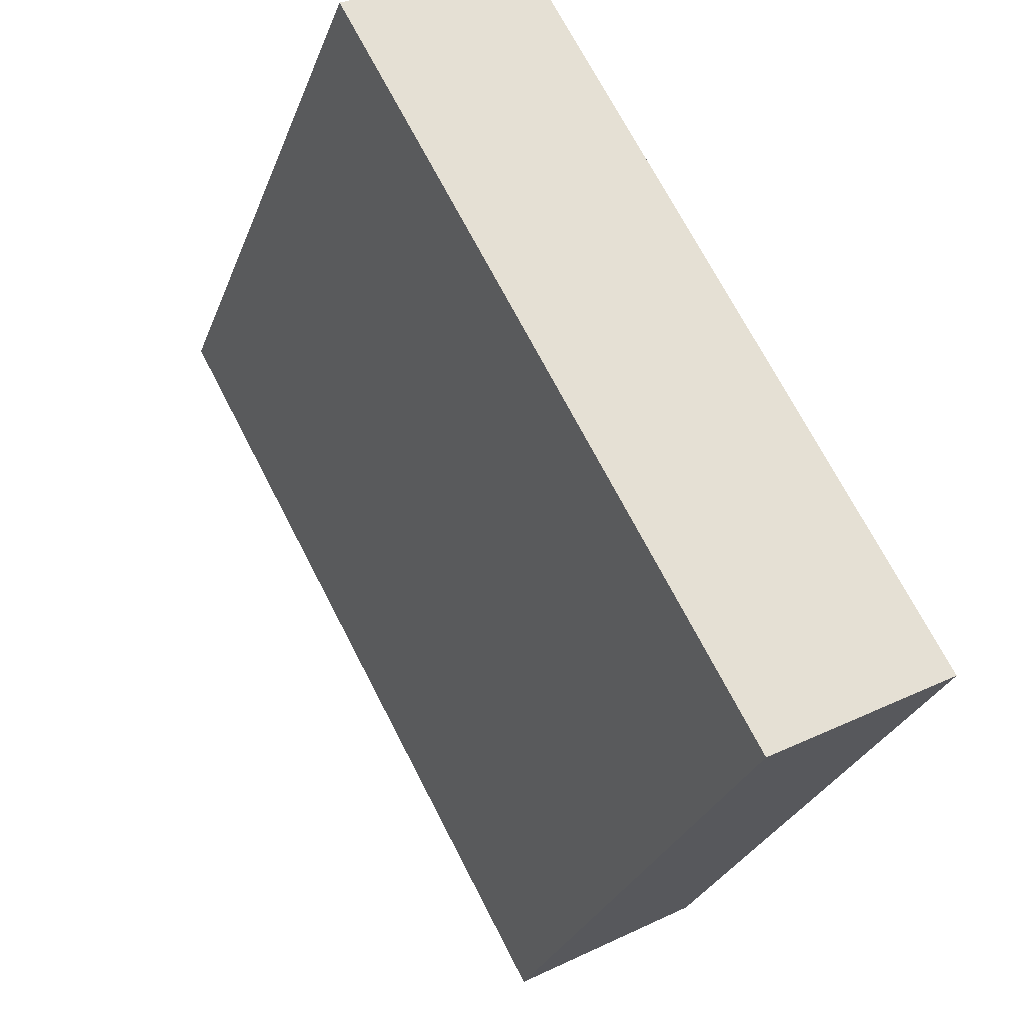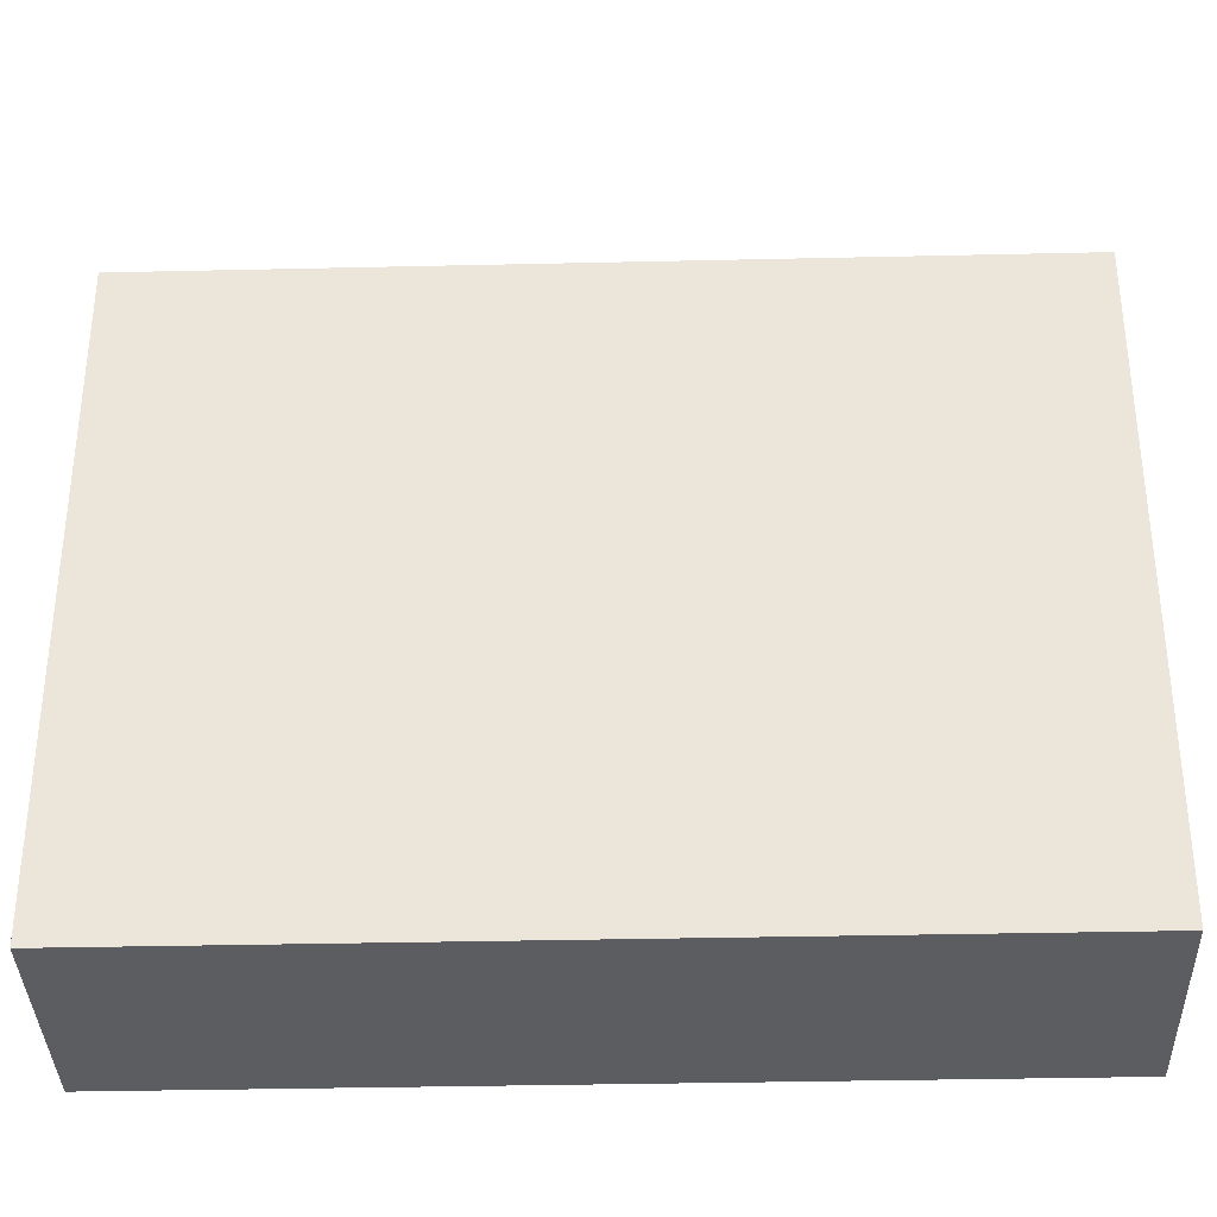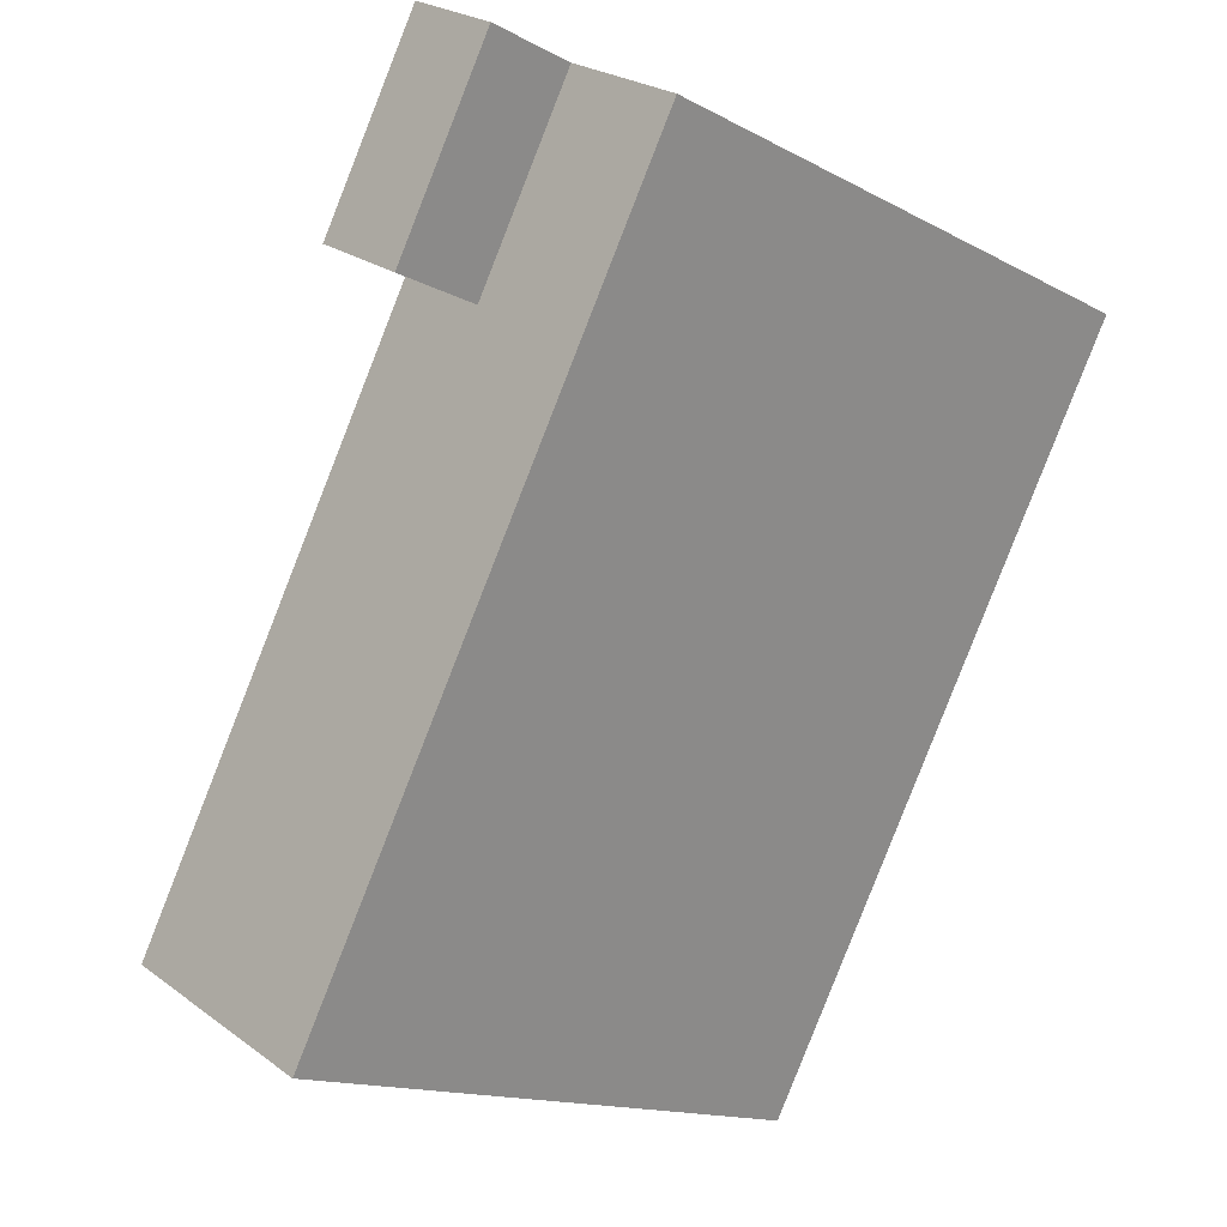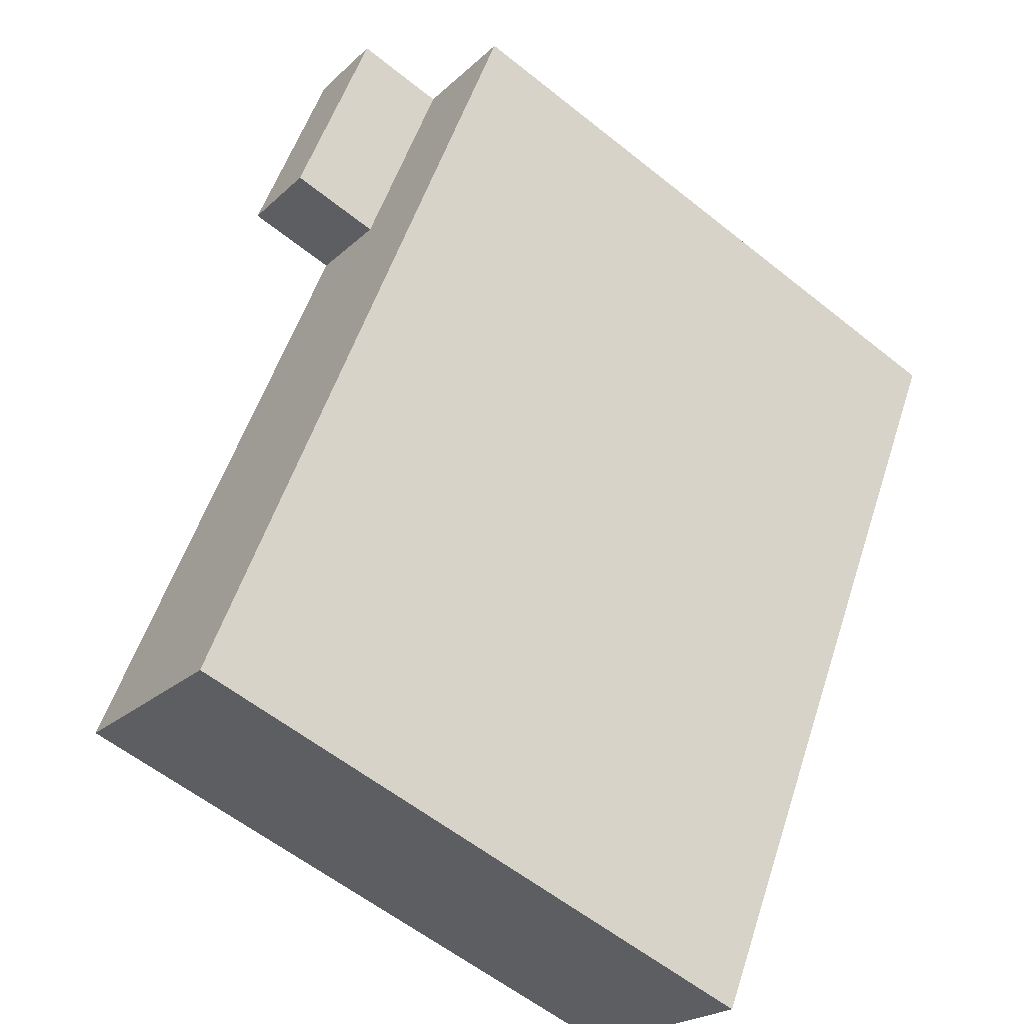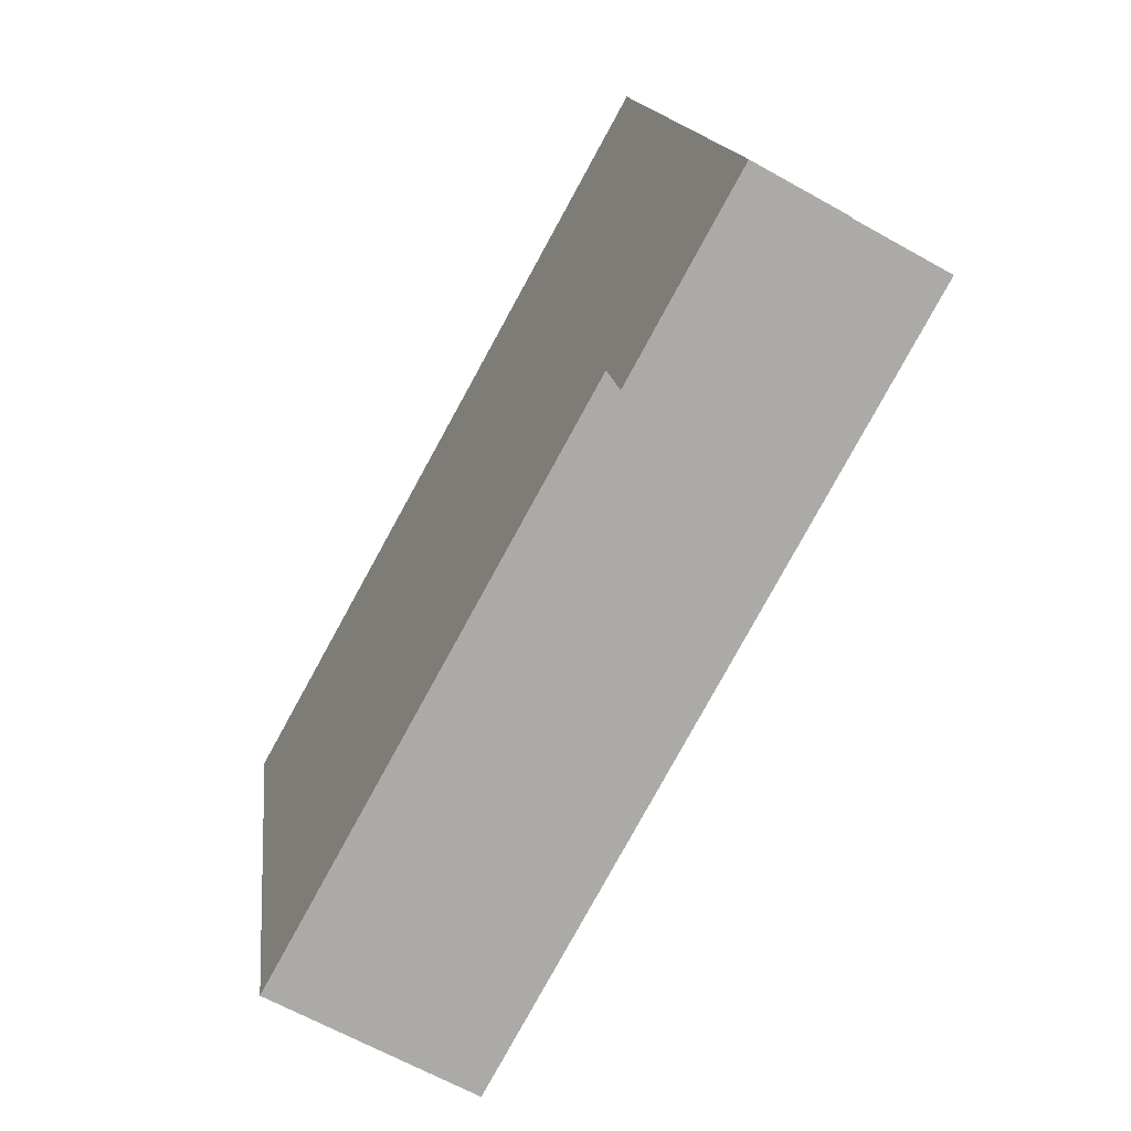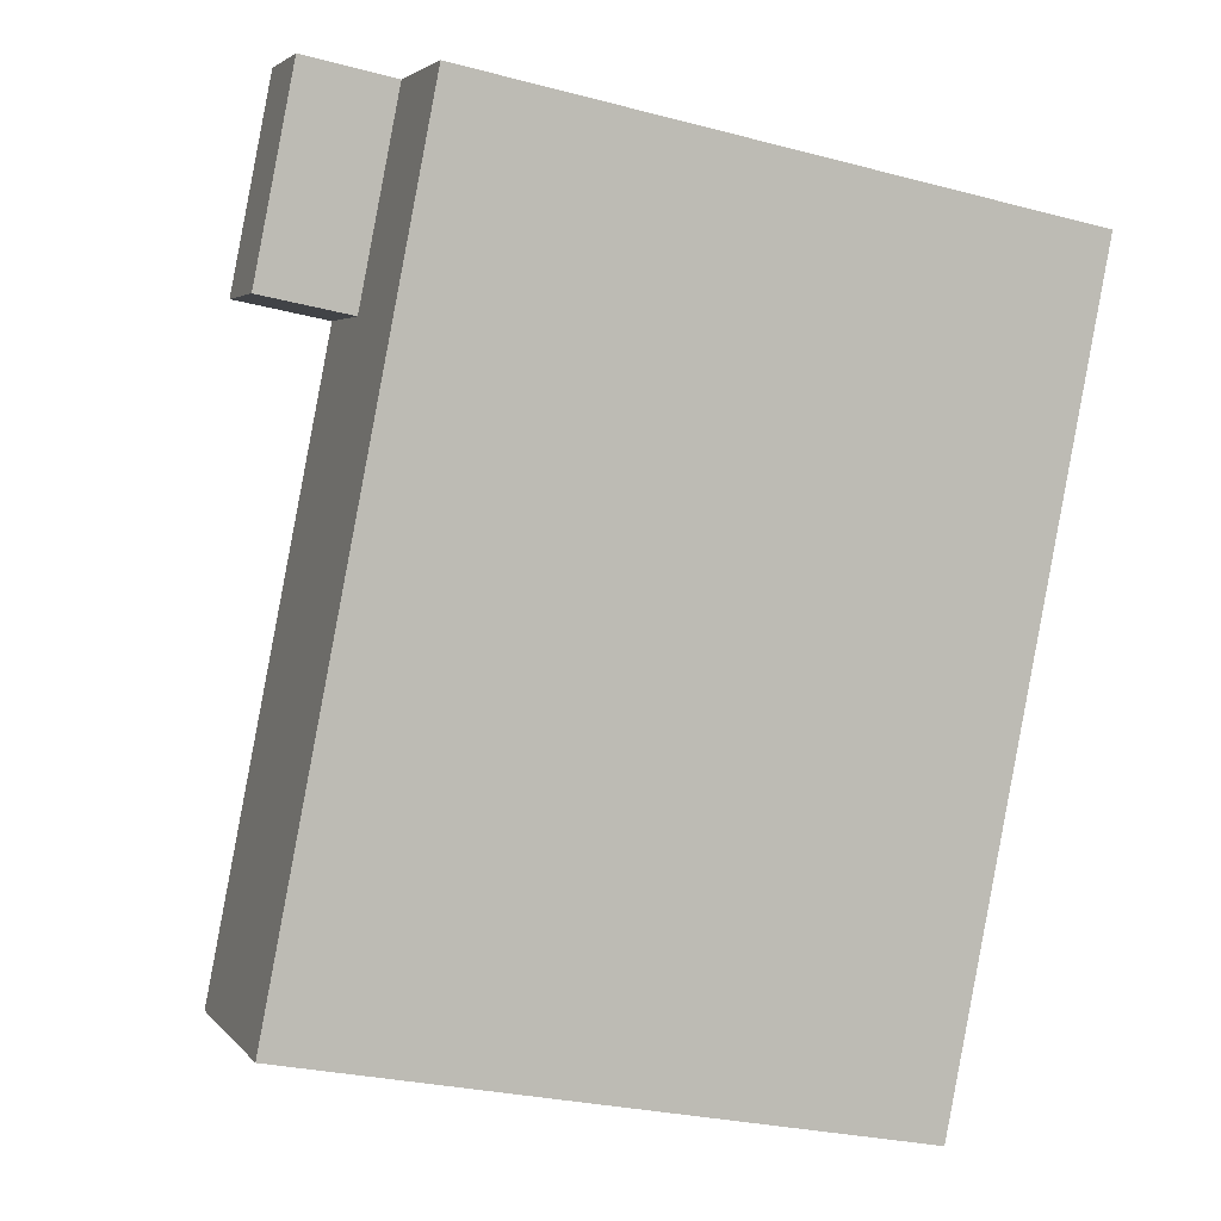
<metadata>
{"format":"obj","ext":"obj","renderer":"f3d","projection":"perspective","resolution":1024,"background":"white","views":[{"elev":-29.7,"azim":-18.7,"up":"+Z"},{"elev":-35.8,"azim":-117.2,"up":"+Y"},{"elev":-14.4,"azim":-139.2,"up":"+Z"},{"elev":-58.7,"azim":-129.5,"up":"+Z"},{"elev":14.3,"azim":173.8,"up":"+Z"},{"elev":-27.4,"azim":-112.0,"up":"+Z"}]}
</metadata>
<code>
v -178.7 -263.8 -652.4
v -188.4 -263.8 -634.9
v -191.6 -263.8 -629
v -194.3 -263.8 -630.5
v -197.8 -263.8 -632.4
v -197 -263.8 -633.8
v -189.6 -263.8 -647.3
v -184.9 -263.8 -655.8
v -188.4 -240.4 -634.9
v -191.6 -240.4 -629
v -194.3 -240.4 -630.5
v -191.1 -240.4 -636.3
v -178.7 -243.4 -652.4
v -188.4 -243.4 -634.9
v -191.1 -243.4 -636.3
v -194.3 -243.4 -630.5
v -197.8 -243.4 -632.4
v -197 -243.4 -633.8
v -189.6 -243.4 -647.3
v -184.9 -243.4 -655.8
g CityEngineShapeMaterial_694
f 2 1 8 7 6 5 4 3
f 10 9 12 11
f 14 13 20 19 18 17 16 15
f 12 15 16 11
f 15 14 9 12
f 1 8 20 13
f 8 7 19 20
f 7 6 18 19
f 6 5 17 18
f 5 4 16 17
f 4 3 10 11
f 3 2 9 10
f 2 1 13 14

</code>
